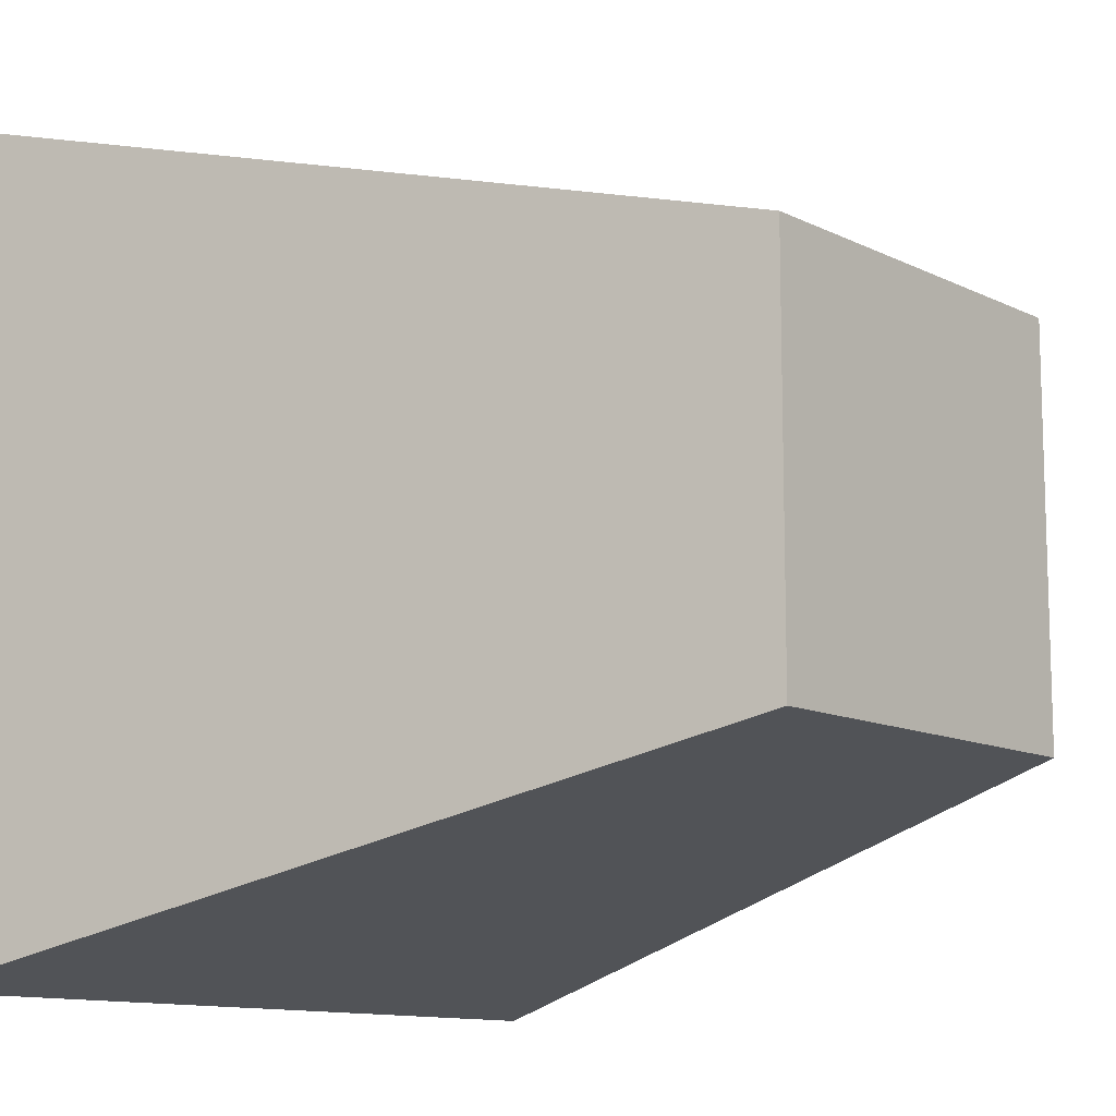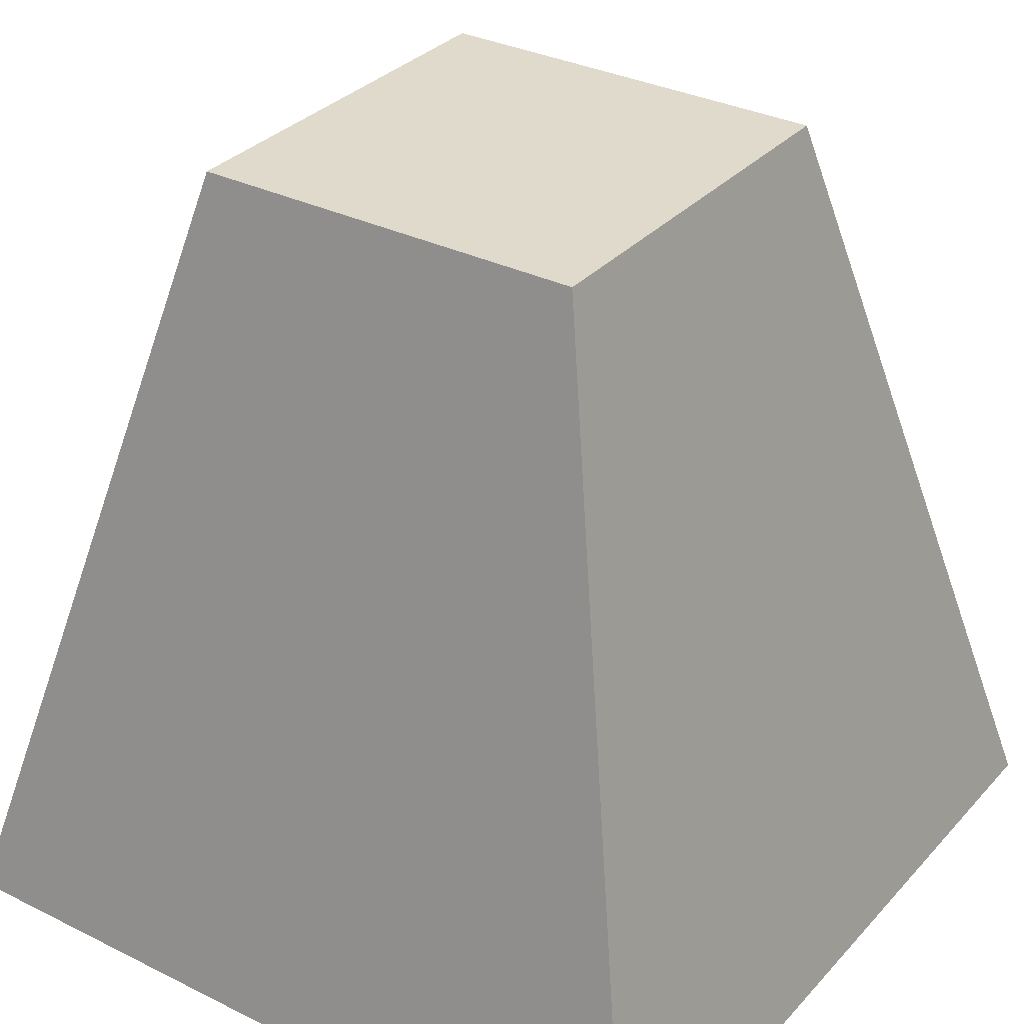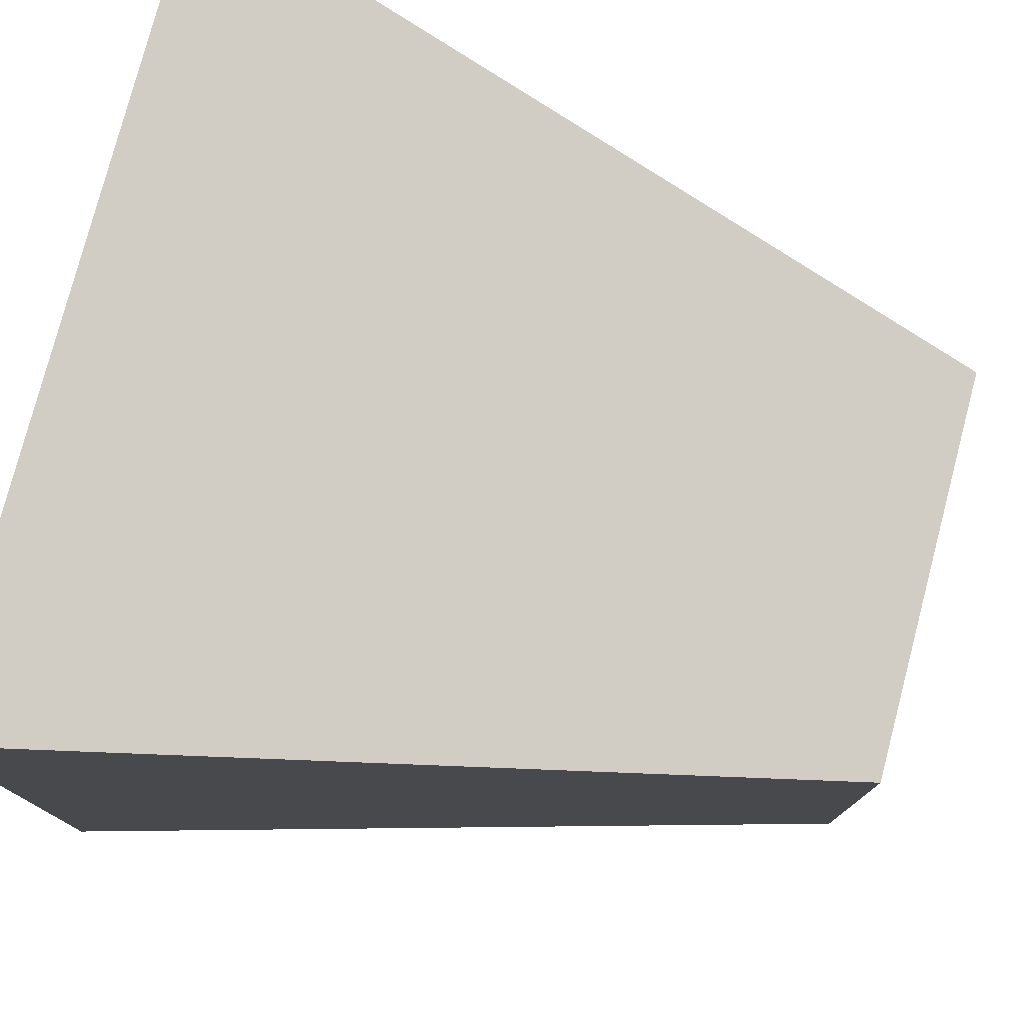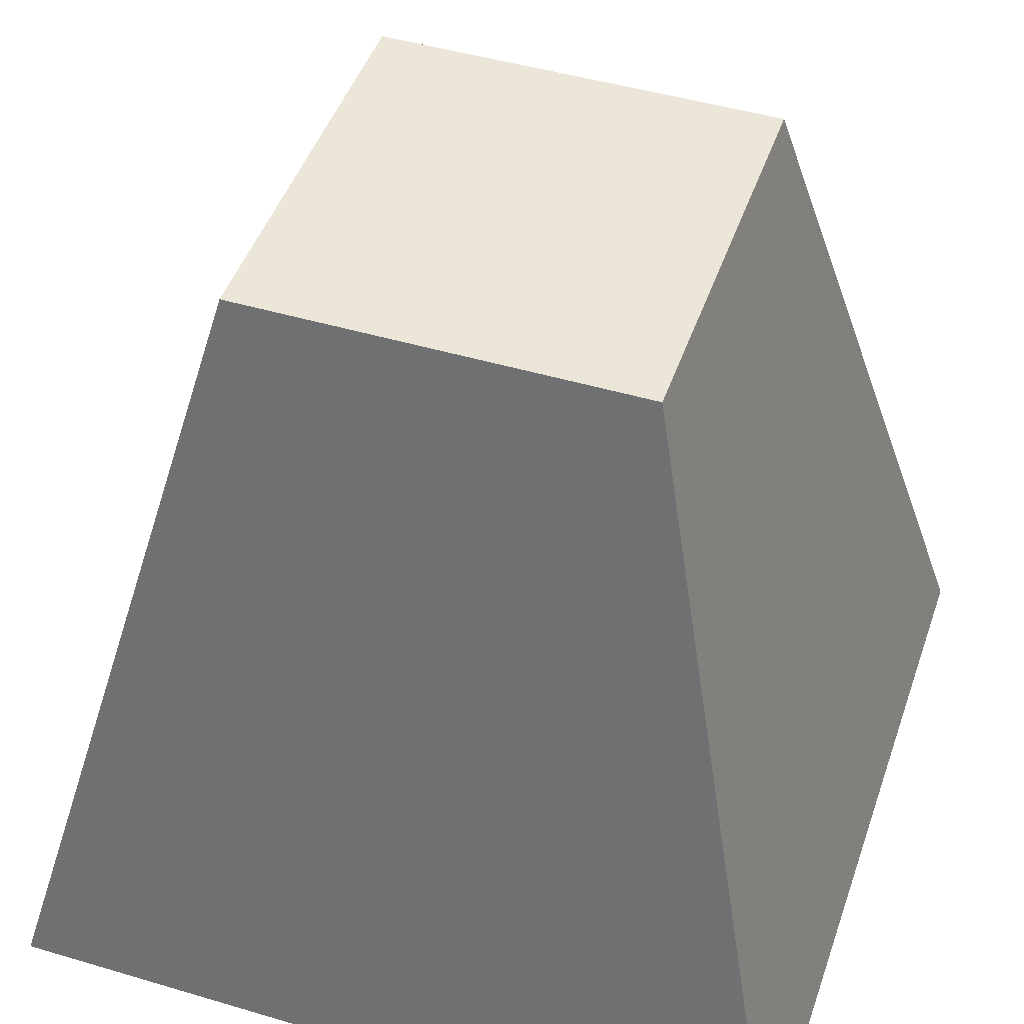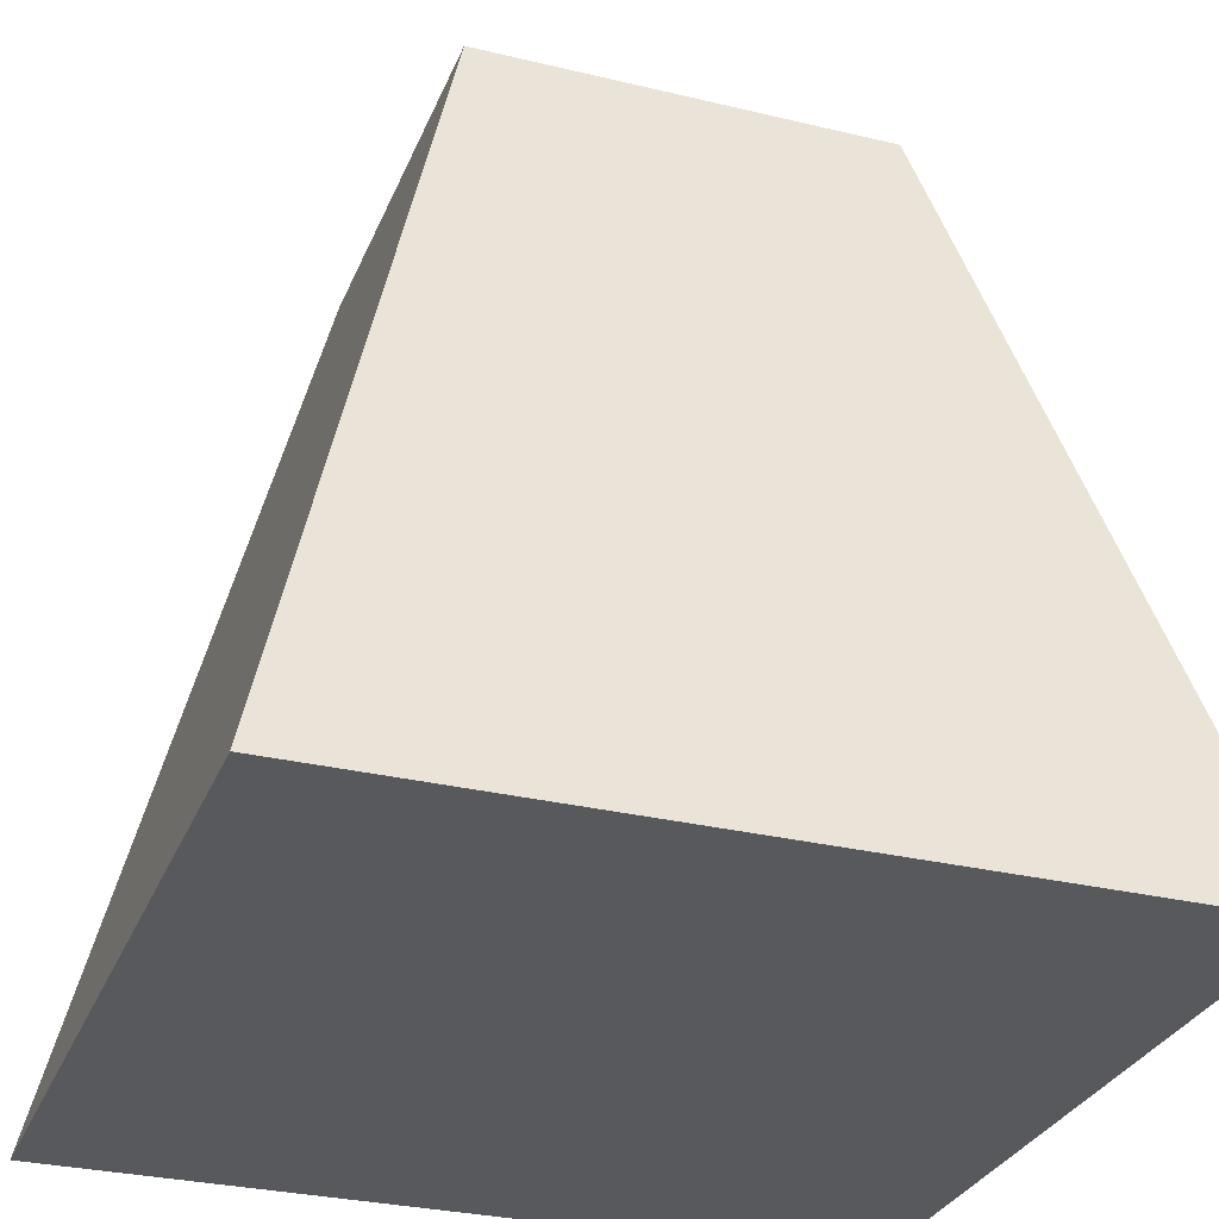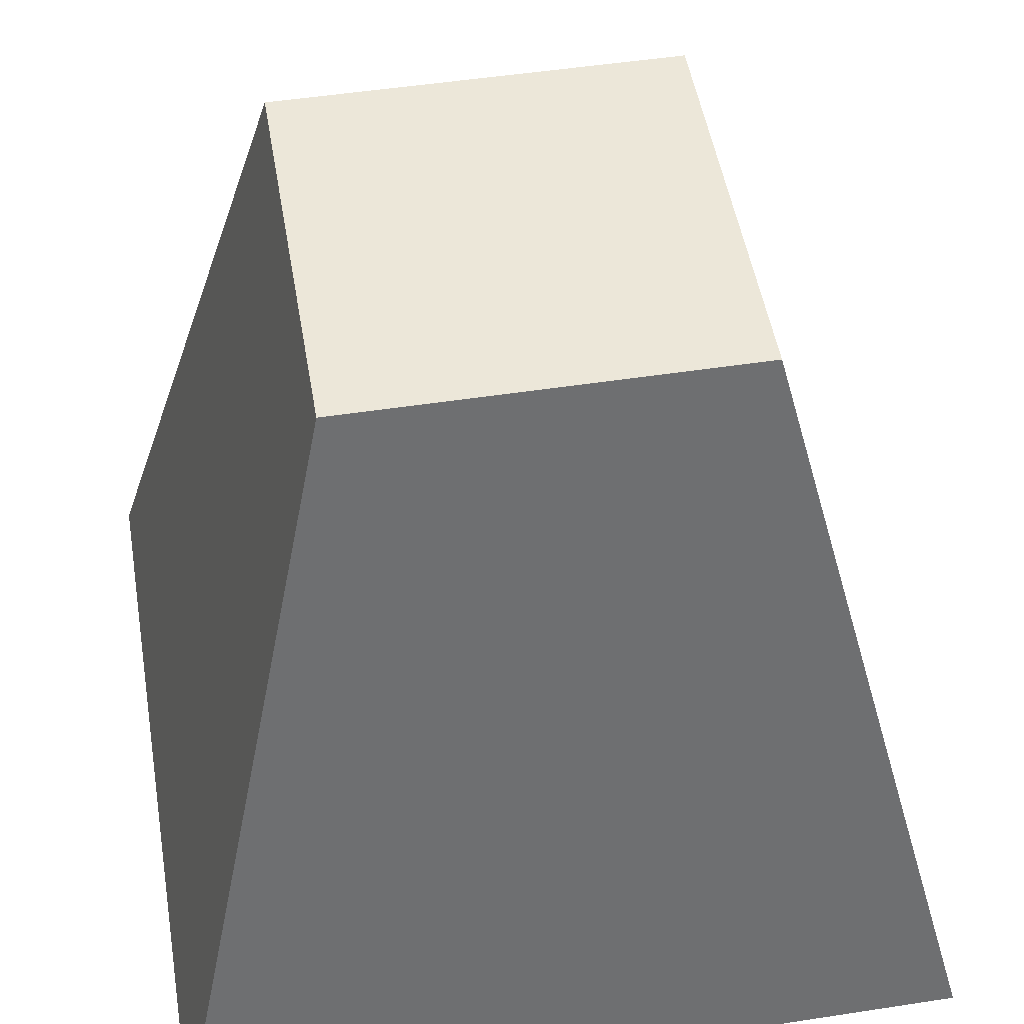
<metadata>
{"format":"obj","ext":"obj","renderer":"f3d","projection":"perspective","resolution":1024,"background":"white","views":[{"elev":-11.5,"azim":-49.9,"up":"+Y"},{"elev":32.4,"azim":-55.3,"up":"+Z"},{"elev":78.0,"azim":-75.3,"up":"+Y"},{"elev":46.5,"azim":18.7,"up":"+Z"},{"elev":-30.0,"azim":-109.4,"up":"+Z"},{"elev":50.2,"azim":170.4,"up":"+Z"}]}
</metadata>
<code>
o Cube
v -0.5 -0.5 1
v -1 -1 -1
v -0.5 0.5 1
v -1 1 -1
v 0.5 -0.5 1
v 1 -1 -1
v 0.5 0.5 1
v 1 1 -1
f 5 3 1
f 3 8 4
f 7 6 8
f 2 8 6
f 1 4 2
f 5 2 6
f 5 7 3
f 3 7 8
f 7 5 6
f 2 4 8
f 1 3 4
f 5 1 2

</code>
